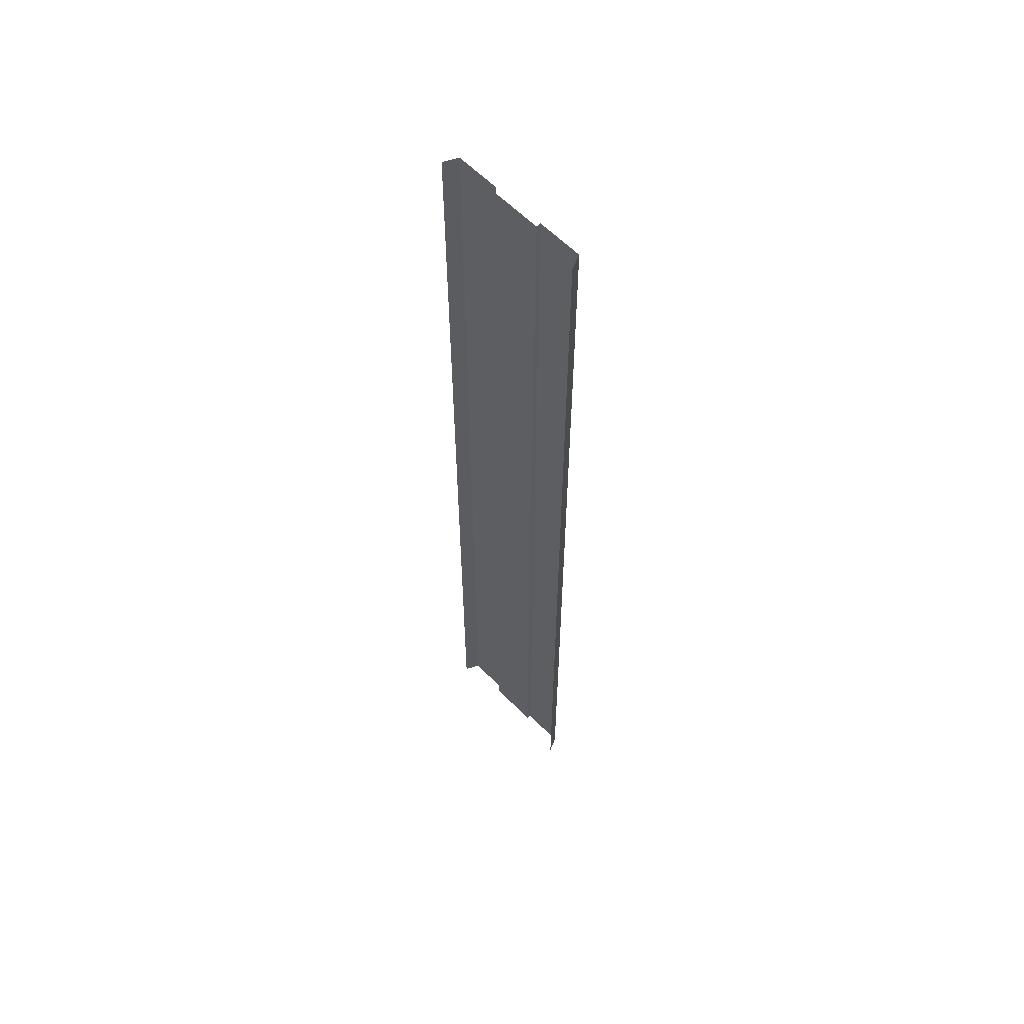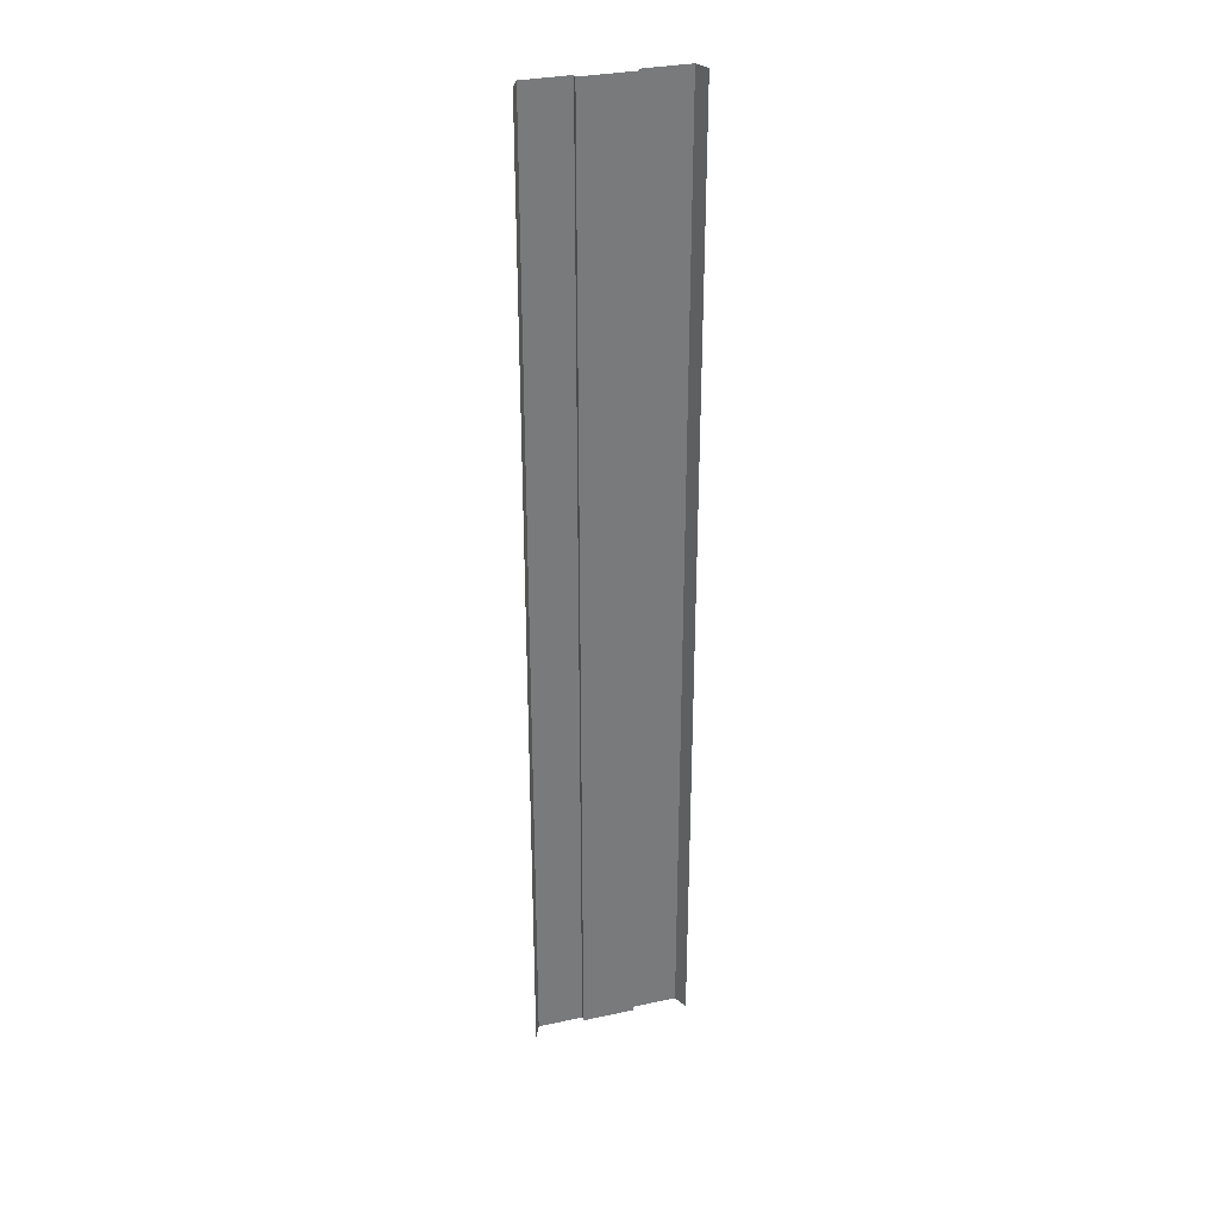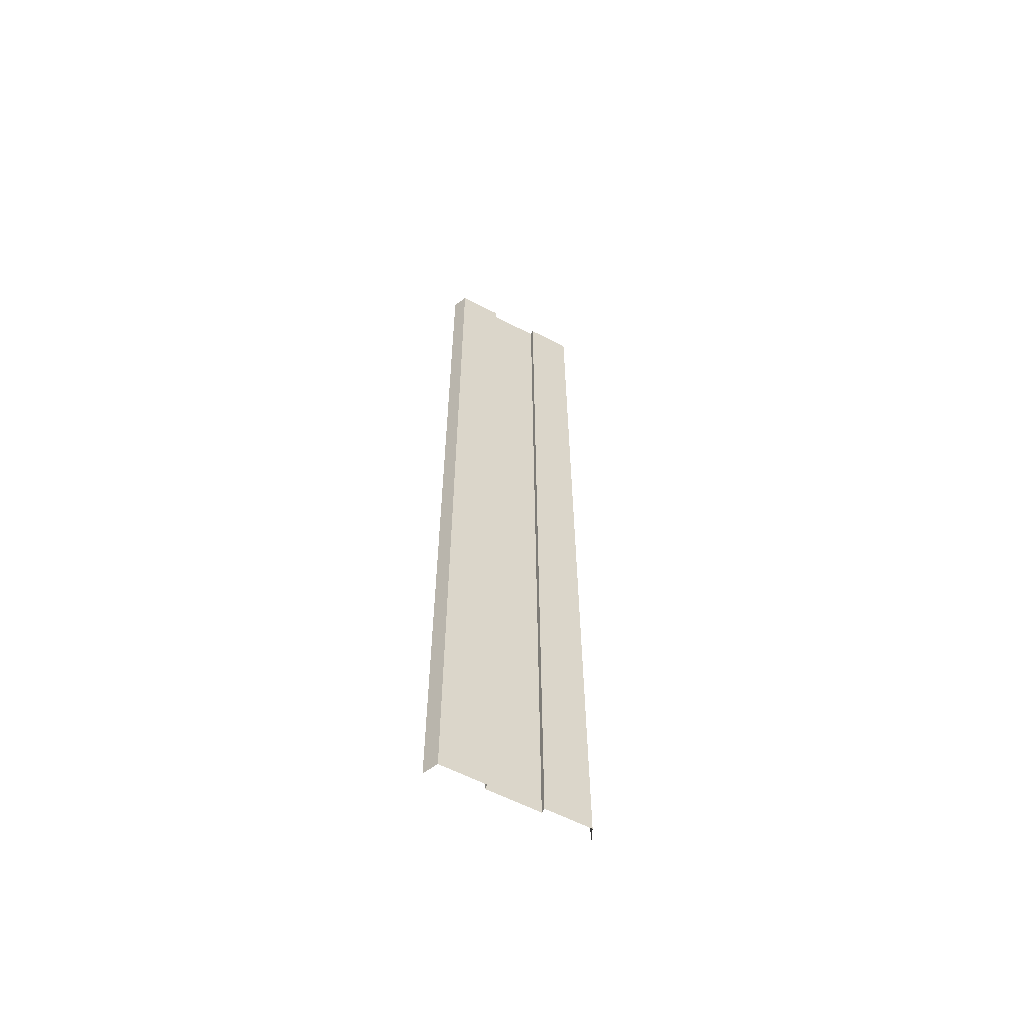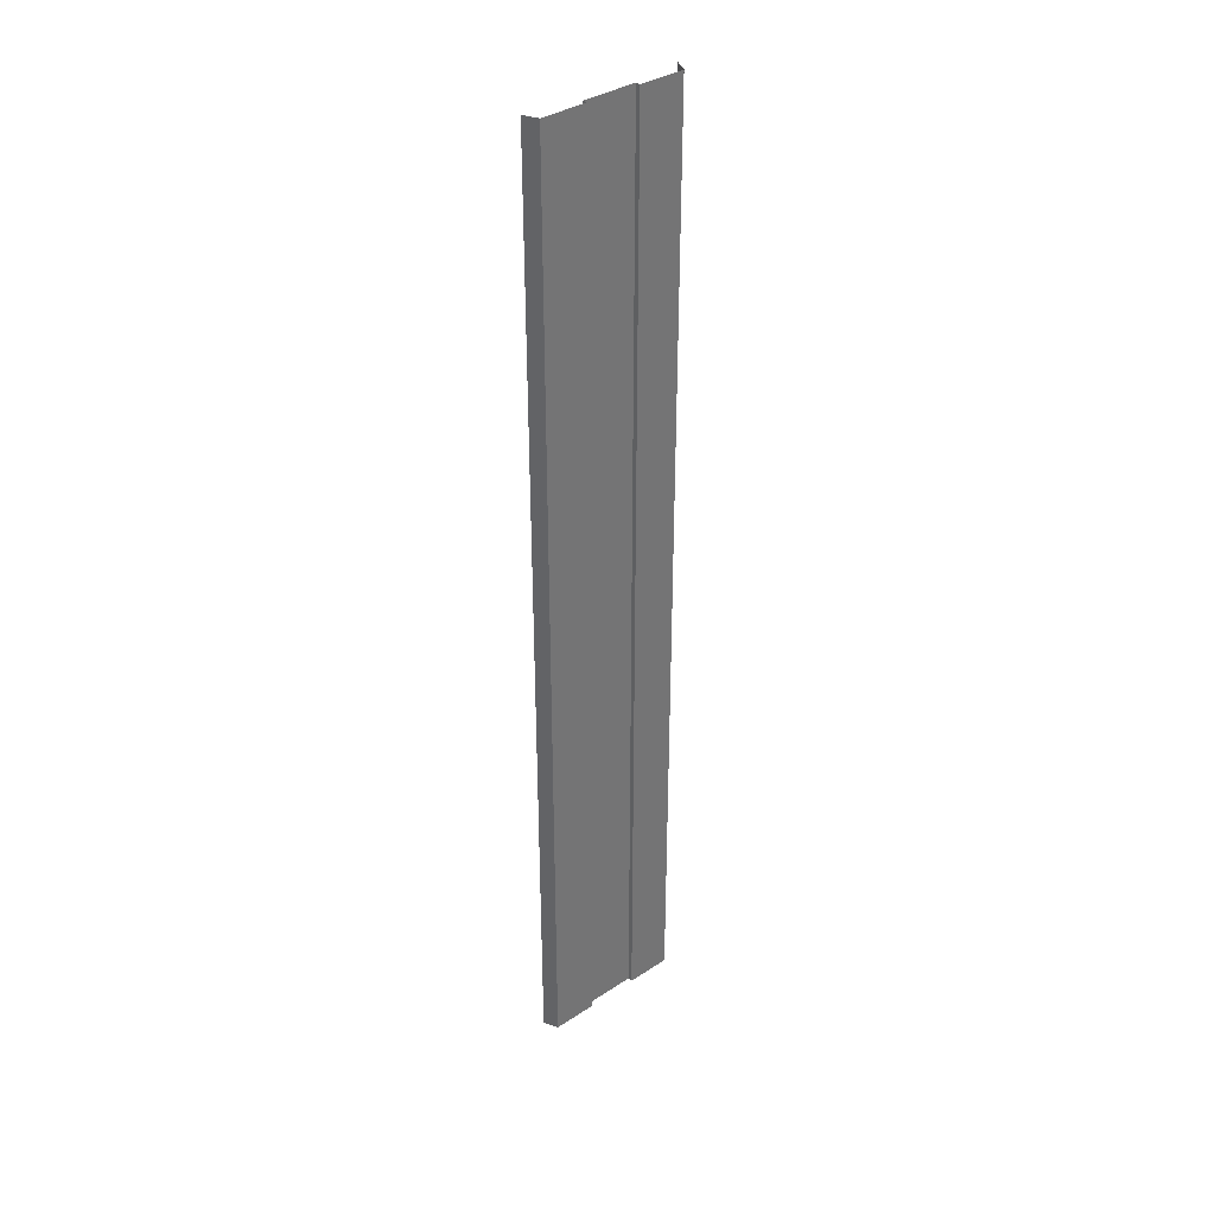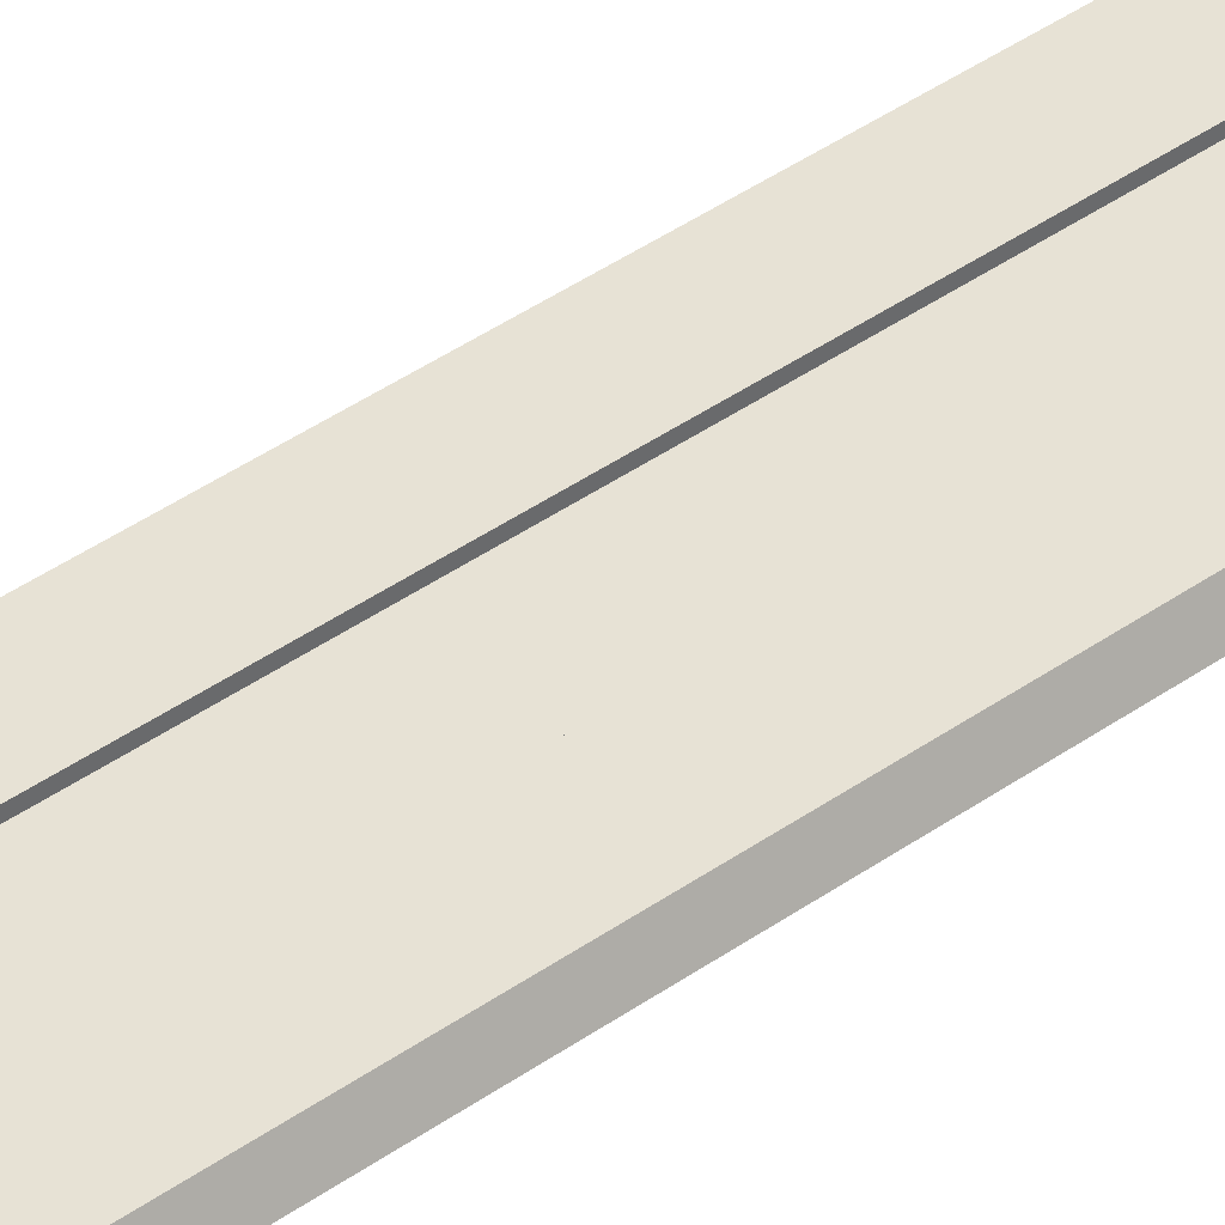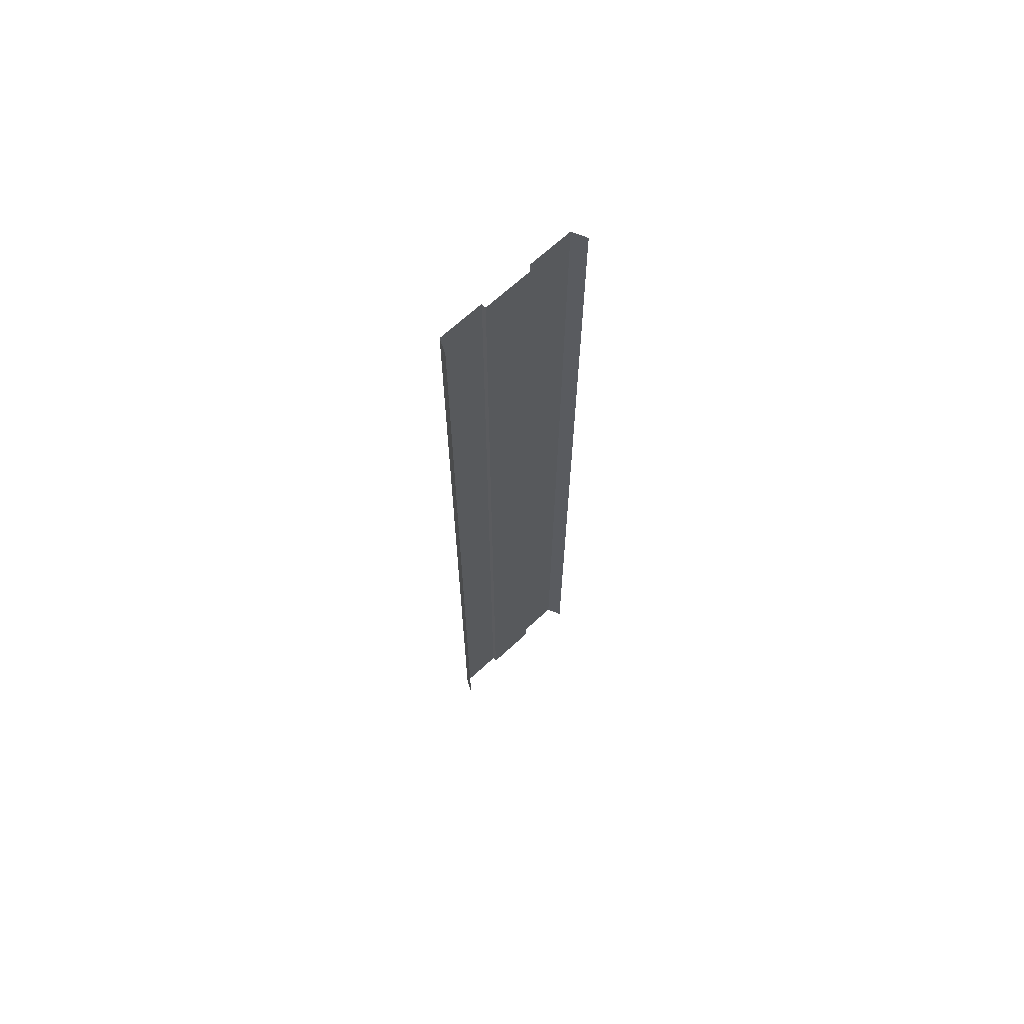
<metadata>
{"format":"obj","ext":"obj","renderer":"f3d","projection":"perspective","resolution":1024,"background":"white","views":[{"elev":59.0,"azim":46.6,"up":"+Z"},{"elev":32.0,"azim":-16.8,"up":"+Z"},{"elev":-60.4,"azim":152.1,"up":"+Z"},{"elev":36.1,"azim":139.3,"up":"+Z"},{"elev":40.5,"azim":48.8,"up":"+Y"},{"elev":68.3,"azim":-42.7,"up":"+Z"}]}
</metadata>
<code>
o basic_node
v -1.75 -0.3 32
v -1.75 -0.3 -32
v -1.75 0.009995 32
v -1.75 0.009995 -32
v -4.75 0.009995 32
v -4.75 0.009995 -32
v -5.19 -0.94 32
v -5.19 -0.94 -32
v 1.75 -0.3 32
v -0.000823 -0.3 32
v 1.75 -0.3 -32
v -0.000823 -0.3 -32
v 1.75 0.009995 32
v 1.75 0.009995 -32
v 4.75 0.009995 32
v 4.75 0.009995 -32
v 5.19 -0.94 32
v 5.19 -0.94 -32
v -1.75 -0.3 -24
v -1.75 -0.3 -16
v -1.75 -0.3 -8
v -1.75 -0.3 0
v -1.75 -0.3 8
v -1.75 -0.3 16
v -1.75 -0.3 24
v -1.75 0.009995 -24
v -1.75 0.009995 -16
v -1.75 0.009995 -8
v -1.75 0.009995 0
v -1.75 0.009995 8
v -1.75 0.009995 16
v -1.75 0.009995 24
v -4.75 0.009995 -24
v -4.75 0.009995 -16
v -4.75 0.009995 -8
v -4.75 0.009995 0
v -4.75 0.009995 8
v -4.75 0.009995 16
v -4.75 0.009995 24
v -5.19 -0.94 -24
v -5.19 -0.94 -16
v -5.19 -0.94 -8
v -5.19 -0.94 0
v -5.19 -0.94 8
v -5.19 -0.94 16
v -5.19 -0.94 24
v 1.75 -0.3 -24
v 1.75 -0.3 -16
v 1.75 -0.3 -8
v 1.75 -0.3 0
v 1.75 -0.3 8
v 1.75 -0.3 16
v 1.75 -0.3 24
v -0.000823 -0.3 24
v -0.000823 -0.3 16
v -0.000823 -0.3 8
v -0.000823 -0.3 0
v -0.000823 -0.3 -8
v -0.000823 -0.3 -16
v -0.000823 -0.3 -24
v 1.75 0.009995 -24
v 1.75 0.009995 -16
v 1.75 0.009995 -8
v 1.75 0.009995 0
v 1.75 0.009995 8
v 1.75 0.009995 16
v 1.75 0.009995 24
v 4.75 0.009995 -24
v 4.75 0.009995 -16
v 4.75 0.009995 -8
v 4.75 0.009995 0
v 4.75 0.009995 8
v 4.75 0.009995 16
v 4.75 0.009995 24
v 5.19 -0.94 -24
v 5.19 -0.94 -16
v 5.19 -0.94 -8
v 5.19 -0.94 0
v 5.19 -0.94 8
v 5.19 -0.94 16
v 5.19 -0.94 24
f 60 2 19
f 2 26 19
f 4 33 26
f 6 40 33
f 11 60 47
f 61 11 47
f 68 14 61
f 75 16 68
f 17 74 15
f 81 73 74
f 80 72 73
f 79 71 72
f 78 70 71
f 77 69 70
f 76 68 69
f 15 67 13
f 74 66 67
f 73 65 66
f 72 64 65
f 71 63 64
f 70 62 63
f 69 61 62
f 13 53 9
f 67 52 53
f 66 51 52
f 65 50 51
f 64 49 50
f 63 48 49
f 62 47 48
f 53 10 9
f 52 54 53
f 51 55 52
f 50 56 51
f 49 57 50
f 48 58 49
f 47 59 48
f 39 7 5
f 38 46 39
f 37 45 38
f 36 44 37
f 35 43 36
f 34 42 35
f 33 41 34
f 32 5 3
f 31 39 32
f 30 38 31
f 29 37 30
f 28 36 29
f 27 35 28
f 26 34 27
f 25 3 1
f 24 32 25
f 23 31 24
f 22 30 23
f 21 29 22
f 20 28 21
f 19 27 20
f 10 25 1
f 54 24 25
f 55 23 24
f 56 22 23
f 57 21 22
f 58 20 21
f 59 19 20
f 60 12 2
f 2 4 26
f 4 6 33
f 6 8 40
f 11 12 60
f 61 14 11
f 68 16 14
f 75 18 16
f 17 81 74
f 81 80 73
f 80 79 72
f 79 78 71
f 78 77 70
f 77 76 69
f 76 75 68
f 15 74 67
f 74 73 66
f 73 72 65
f 72 71 64
f 71 70 63
f 70 69 62
f 69 68 61
f 13 67 53
f 67 66 52
f 66 65 51
f 65 64 50
f 64 63 49
f 63 62 48
f 62 61 47
f 53 54 10
f 52 55 54
f 51 56 55
f 50 57 56
f 49 58 57
f 48 59 58
f 47 60 59
f 39 46 7
f 38 45 46
f 37 44 45
f 36 43 44
f 35 42 43
f 34 41 42
f 33 40 41
f 32 39 5
f 31 38 39
f 30 37 38
f 29 36 37
f 28 35 36
f 27 34 35
f 26 33 34
f 25 32 3
f 24 31 32
f 23 30 31
f 22 29 30
f 21 28 29
f 20 27 28
f 19 26 27
f 10 54 25
f 54 55 24
f 55 56 23
f 56 57 22
f 57 58 21
f 58 59 20
f 59 60 19

</code>
